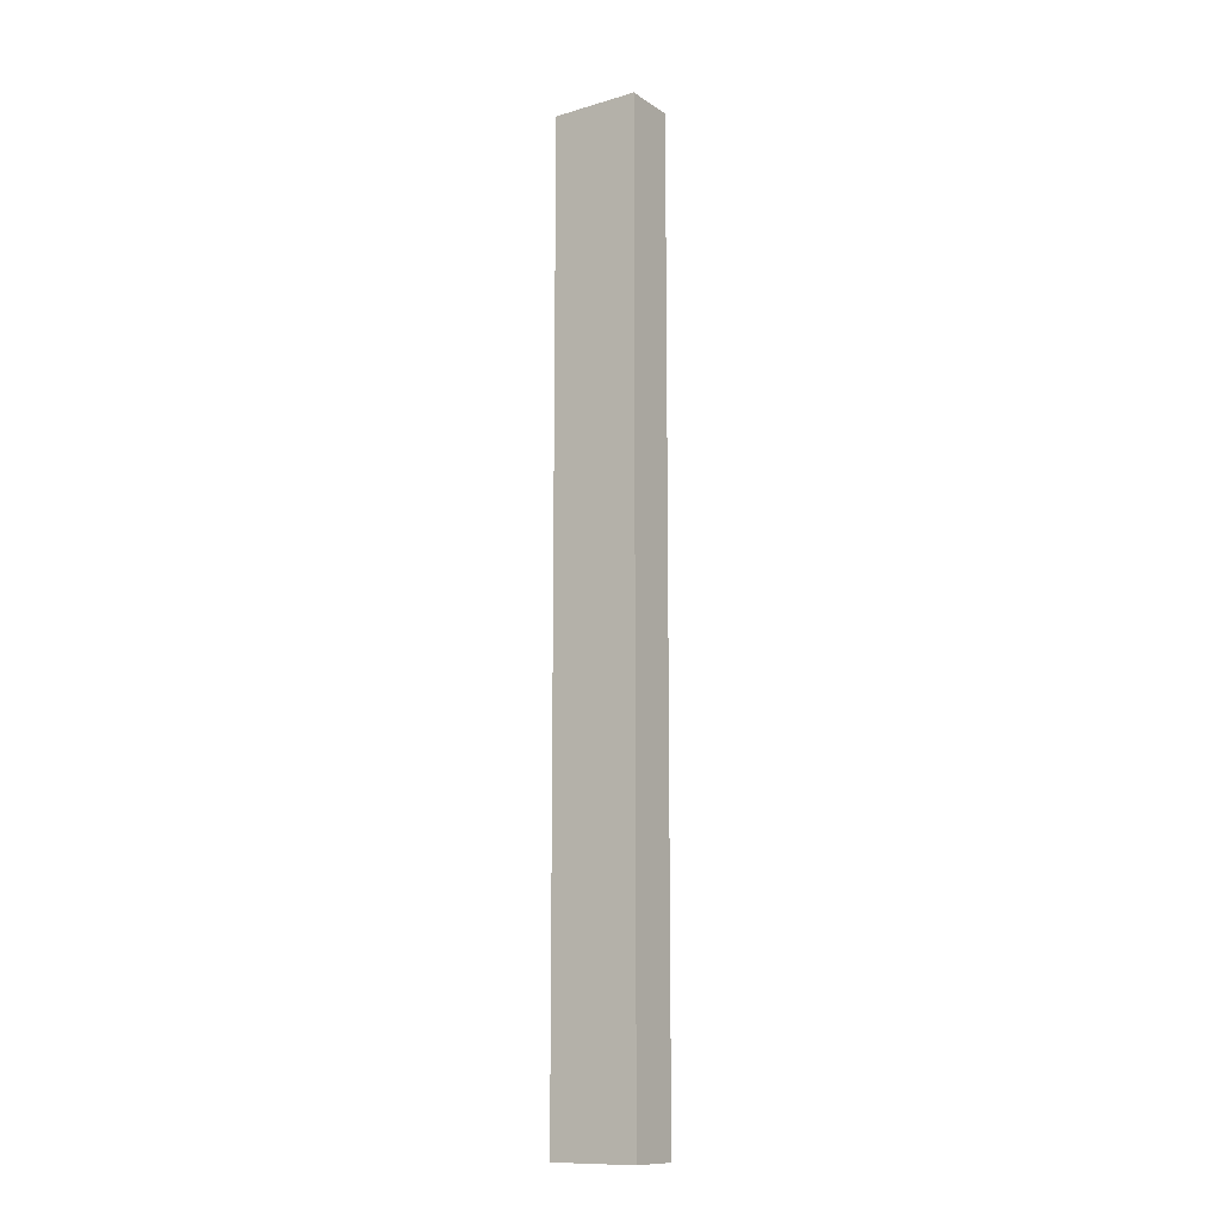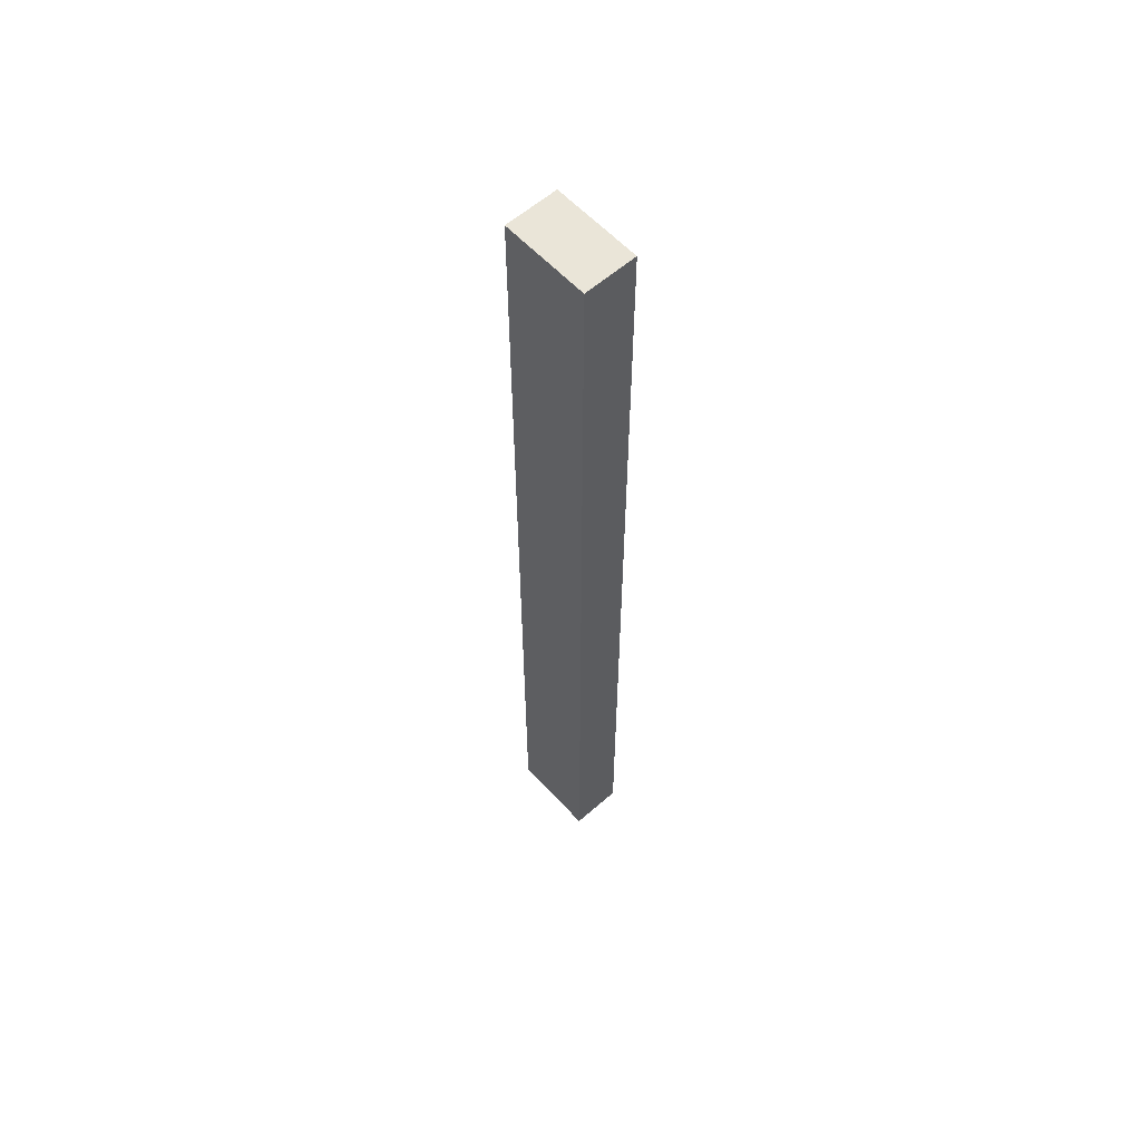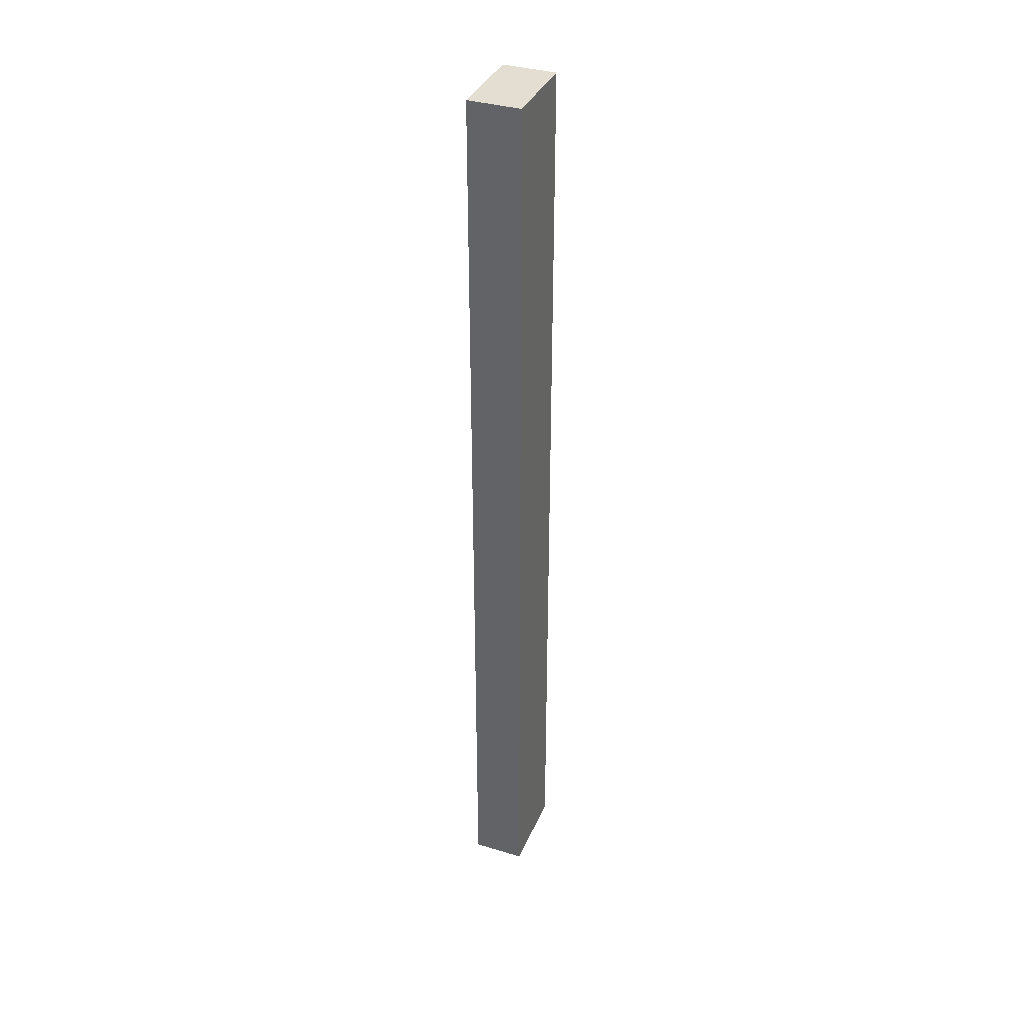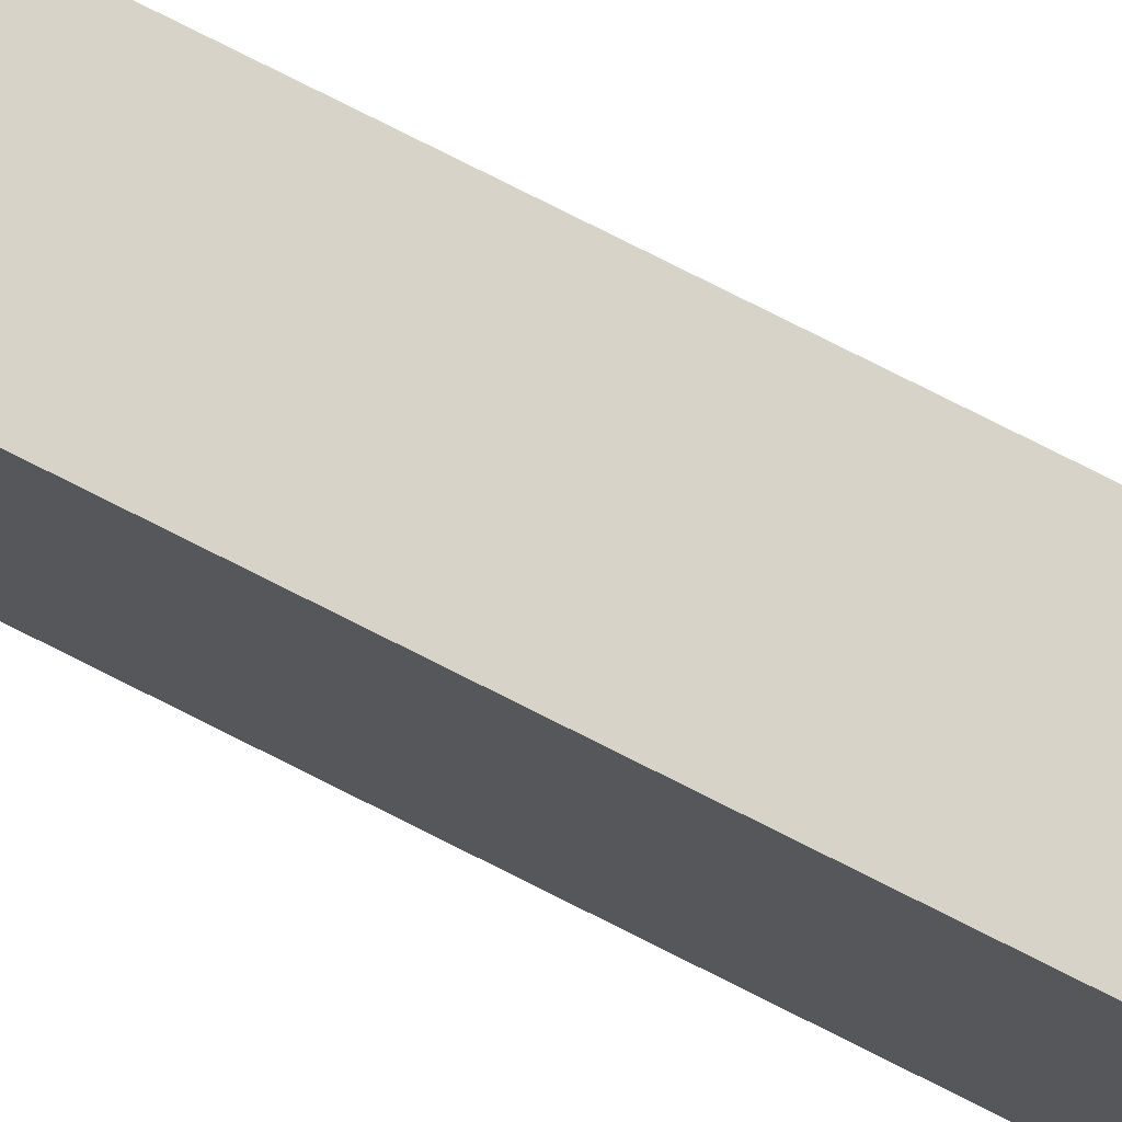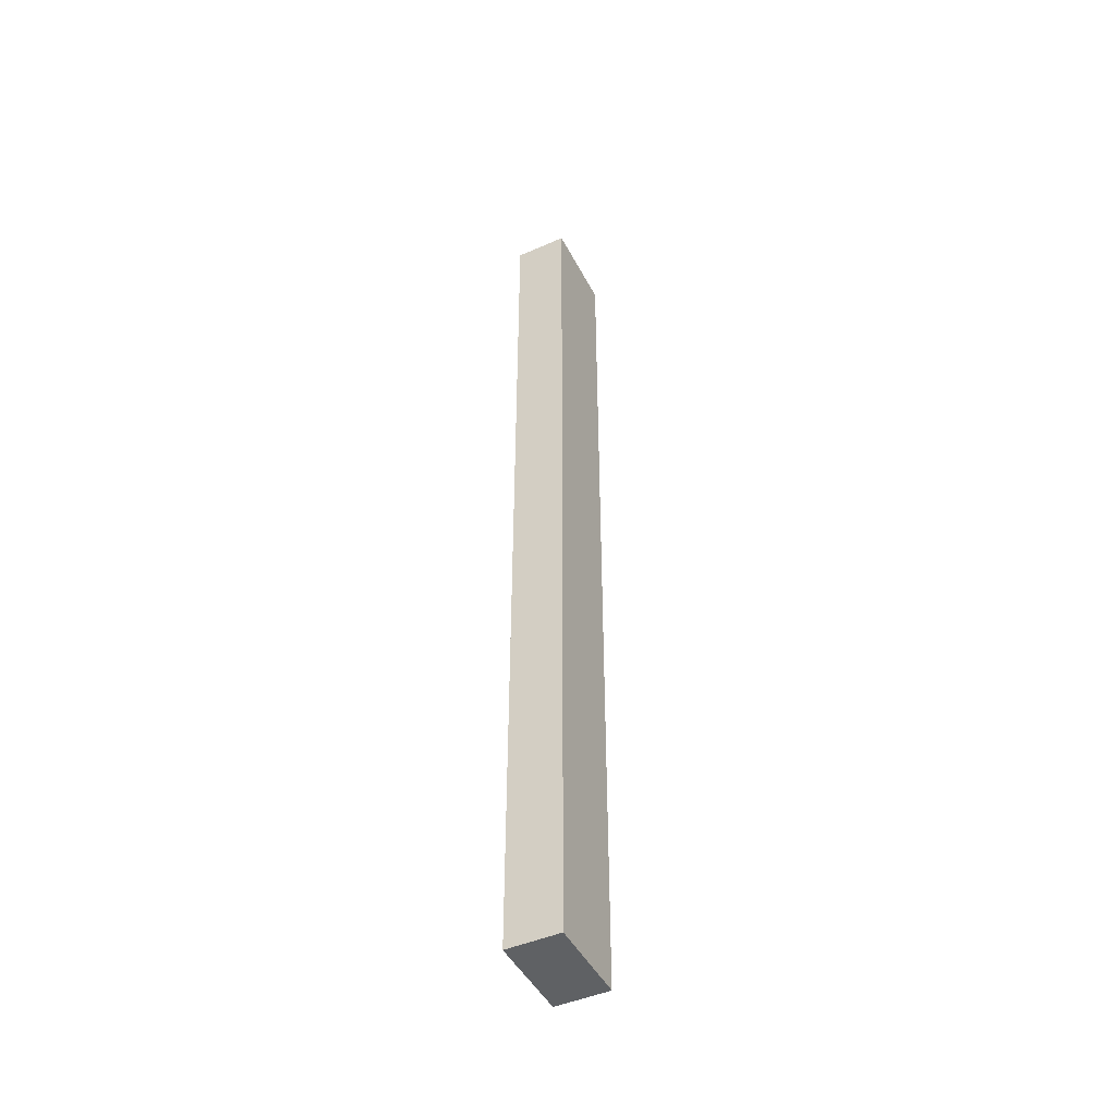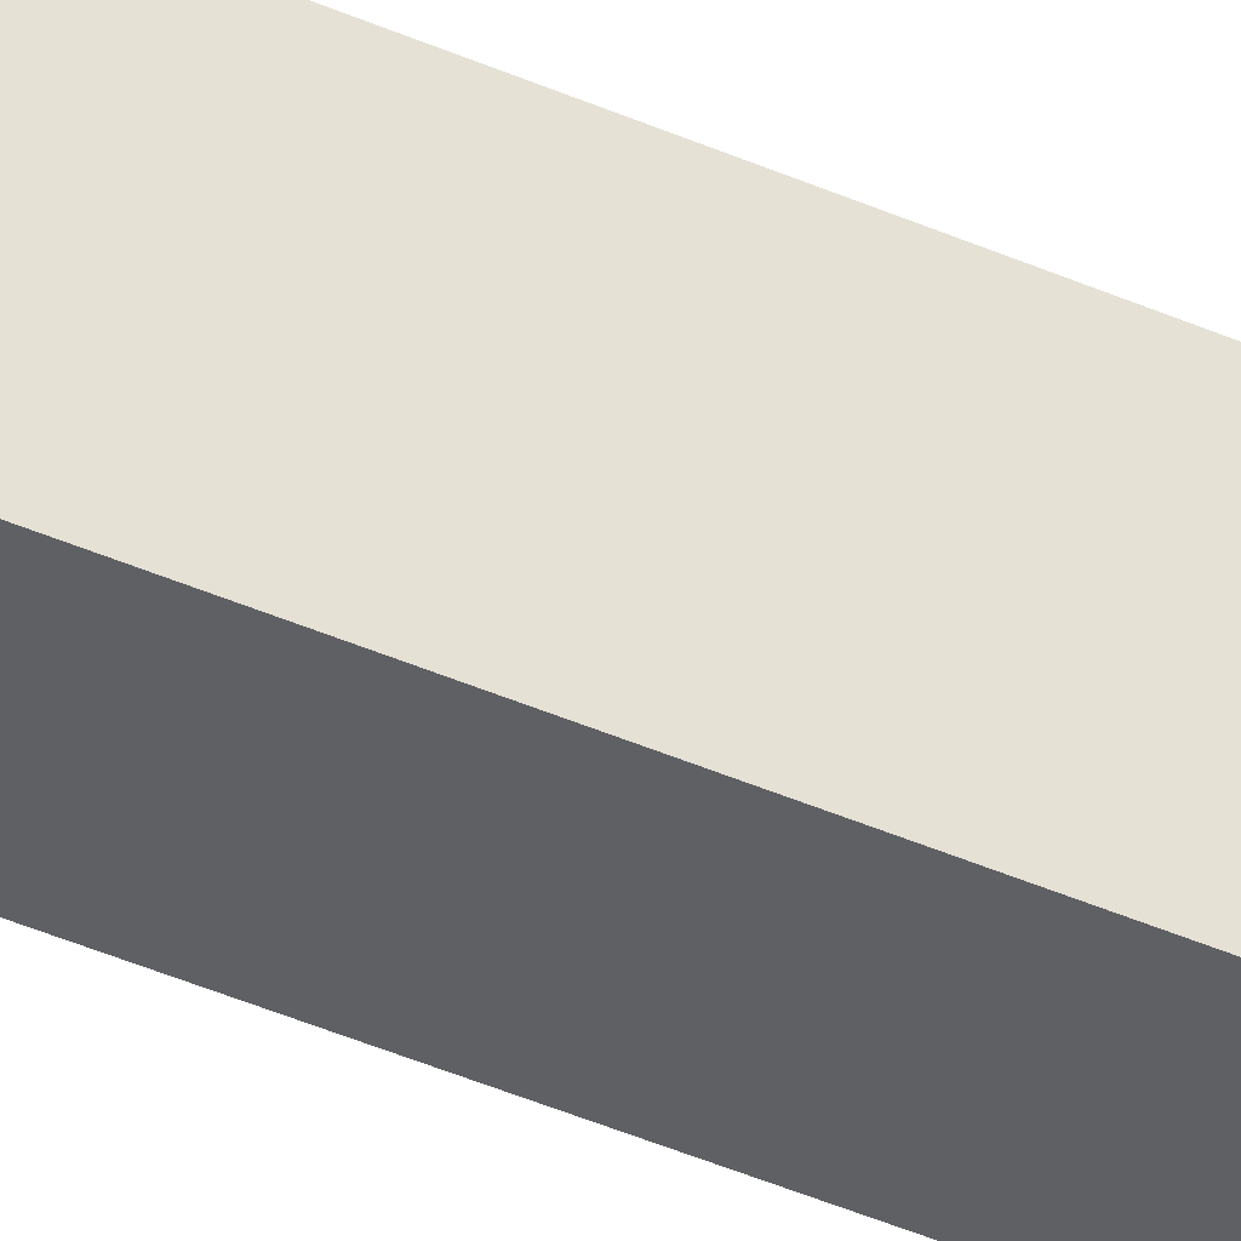
<metadata>
{"format":"obj","ext":"obj","renderer":"f3d","projection":"perspective","resolution":1024,"background":"white","views":[{"elev":-12.1,"azim":-55.5,"up":"+Z"},{"elev":59.0,"azim":-42.2,"up":"+Z"},{"elev":36.3,"azim":21.4,"up":"+Z"},{"elev":76.1,"azim":116.9,"up":"+Y"},{"elev":-46.6,"azim":26.4,"up":"+Z"},{"elev":-43.1,"azim":-117.5,"up":"+Y"}]}
</metadata>
<code>
o Stretcher6/Stretcher/mesh5/mesh5-geometry#mesh5-geometry
v -0.3955 0.1986 0.2941
v -0.3955 0.144 -0.2958
v -0.3955 0.1986 -0.2958
v -0.3955 0.144 0.2941
v -0.4282 0.1986 -0.2958
v -0.4282 0.144 0.2941
v -0.4282 0.144 -0.2958
v -0.4282 0.1986 0.2941
f 1 2 3
f 2 1 4
f 3 2 1
f 4 1 2
f 2 5 3
f 3 5 2
f 5 1 3
f 3 1 5
f 1 6 4
f 4 6 1
f 6 2 4
f 4 2 6
f 5 2 7
f 7 2 5
f 1 5 8
f 8 5 1
f 6 1 8
f 8 1 6
f 2 6 7
f 7 6 2
f 6 5 7
f 7 5 6
f 5 6 8
f 8 6 5

</code>
